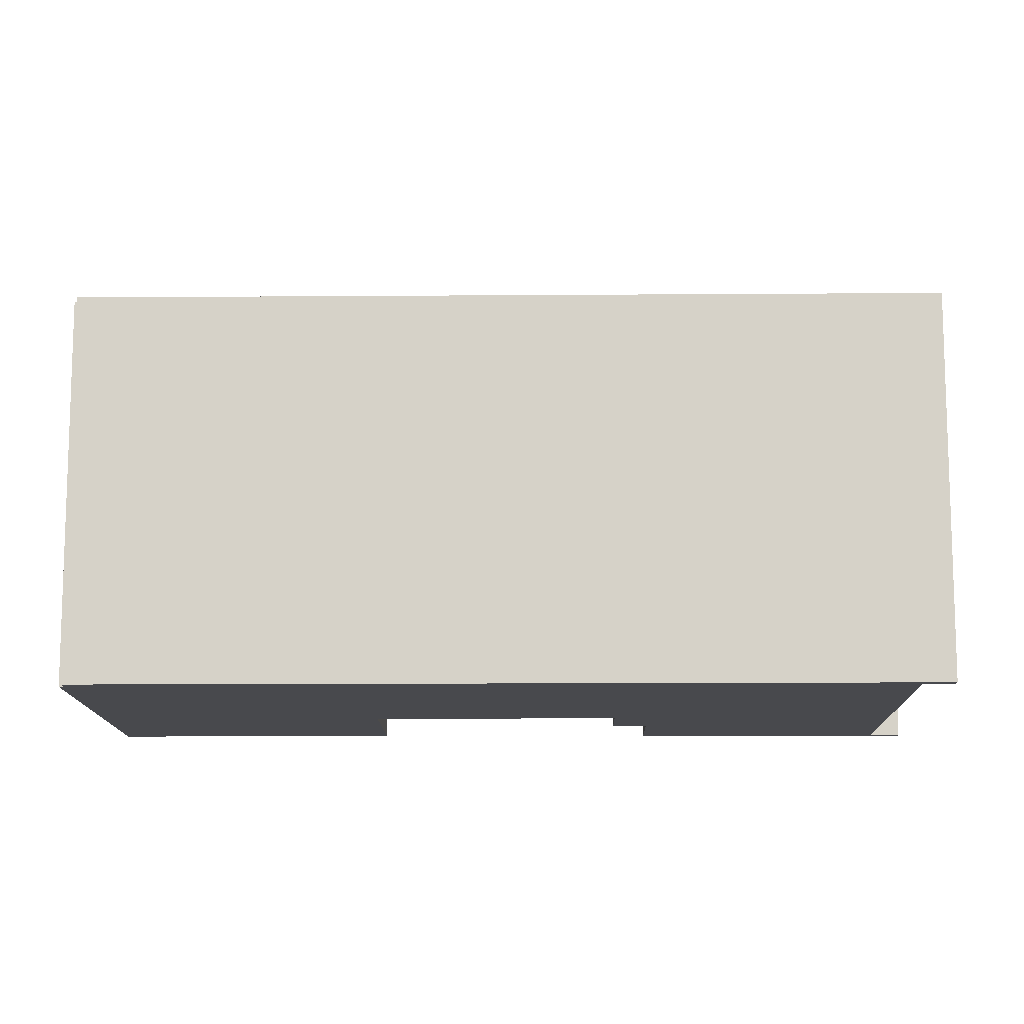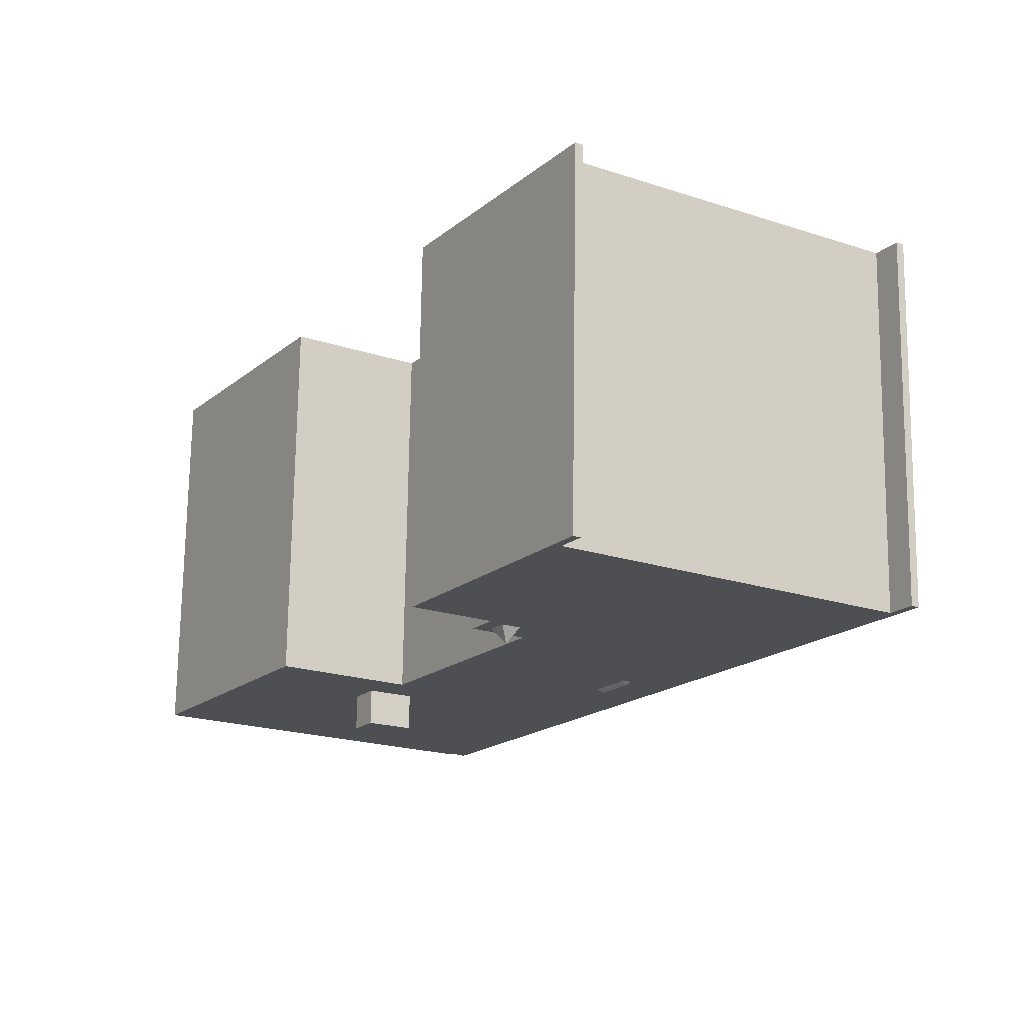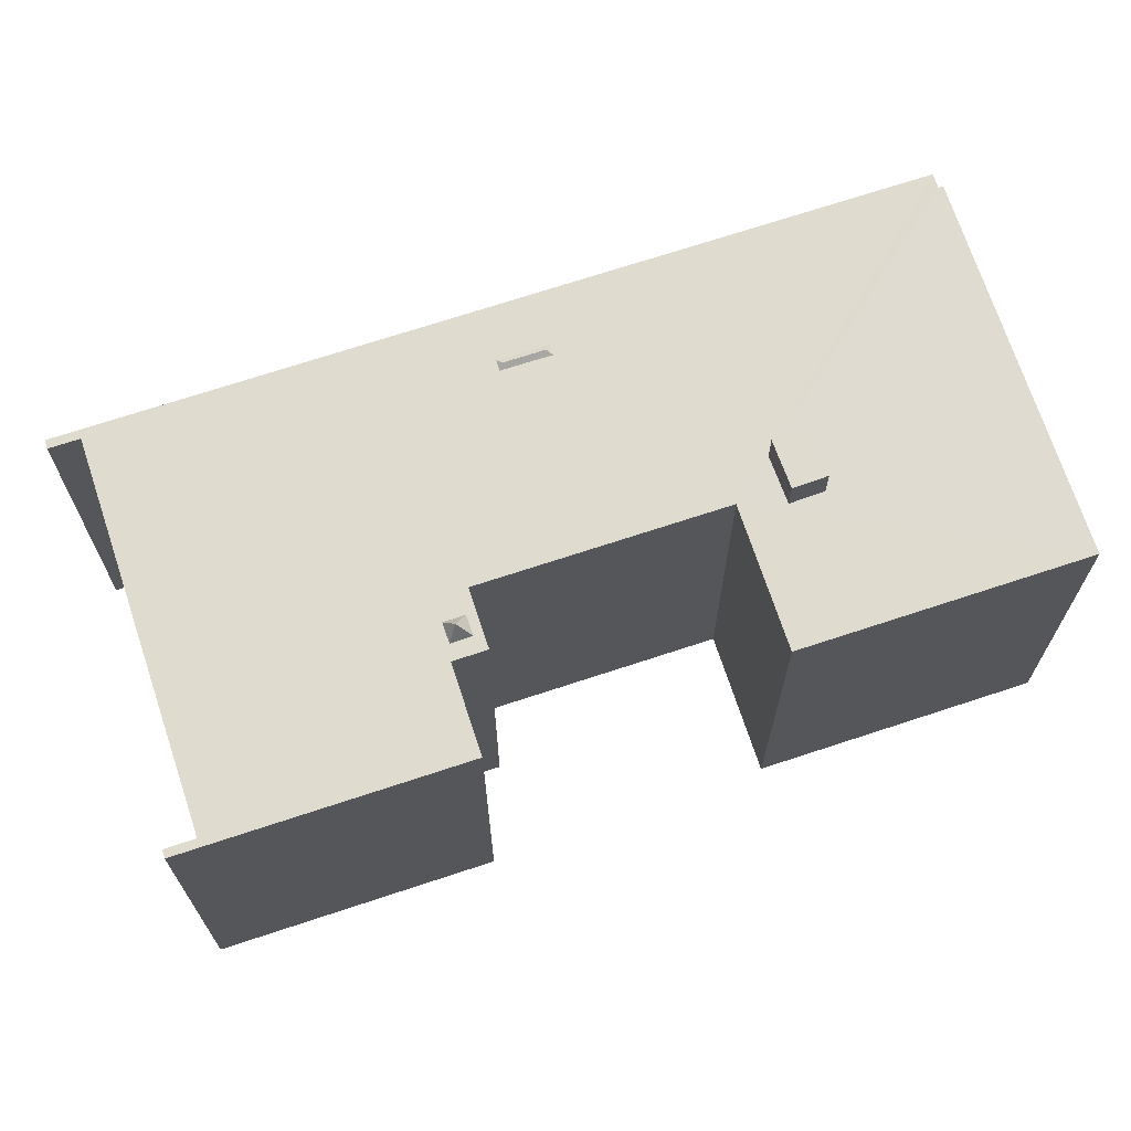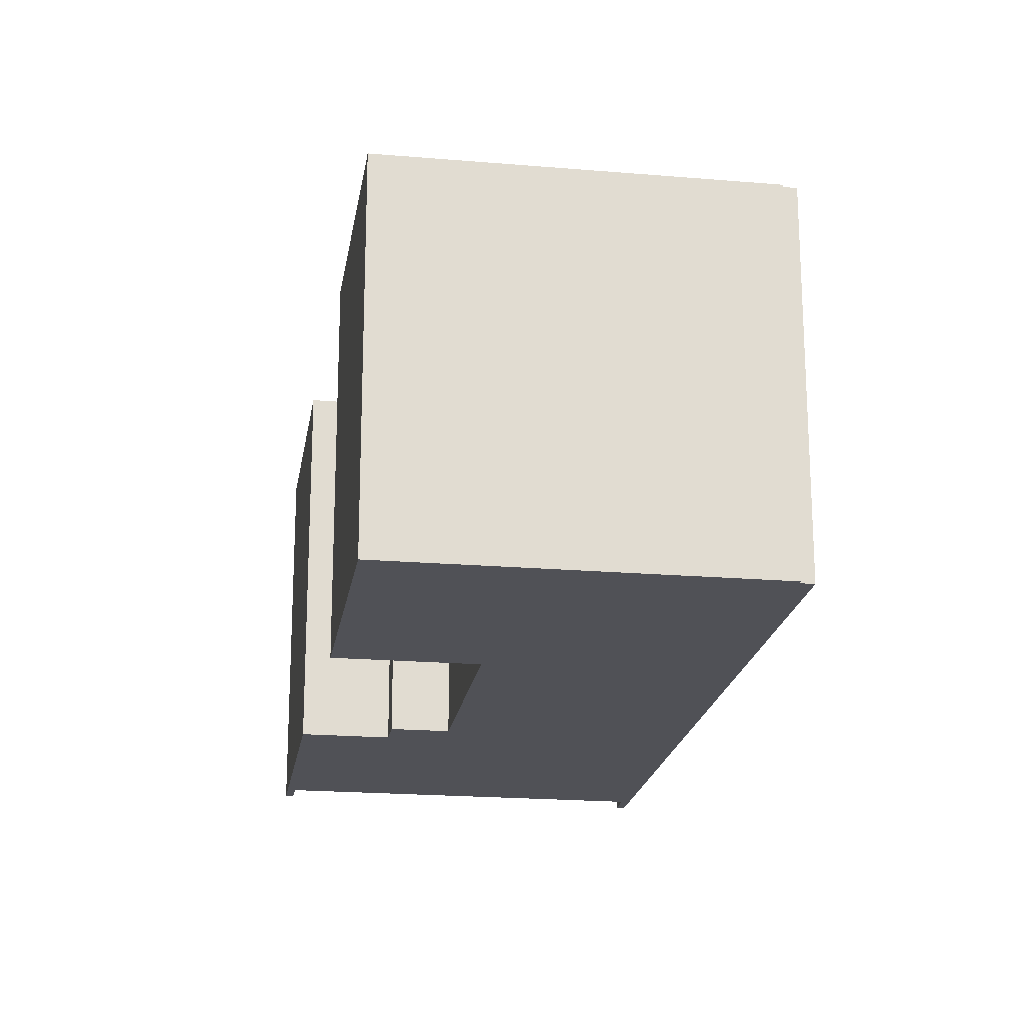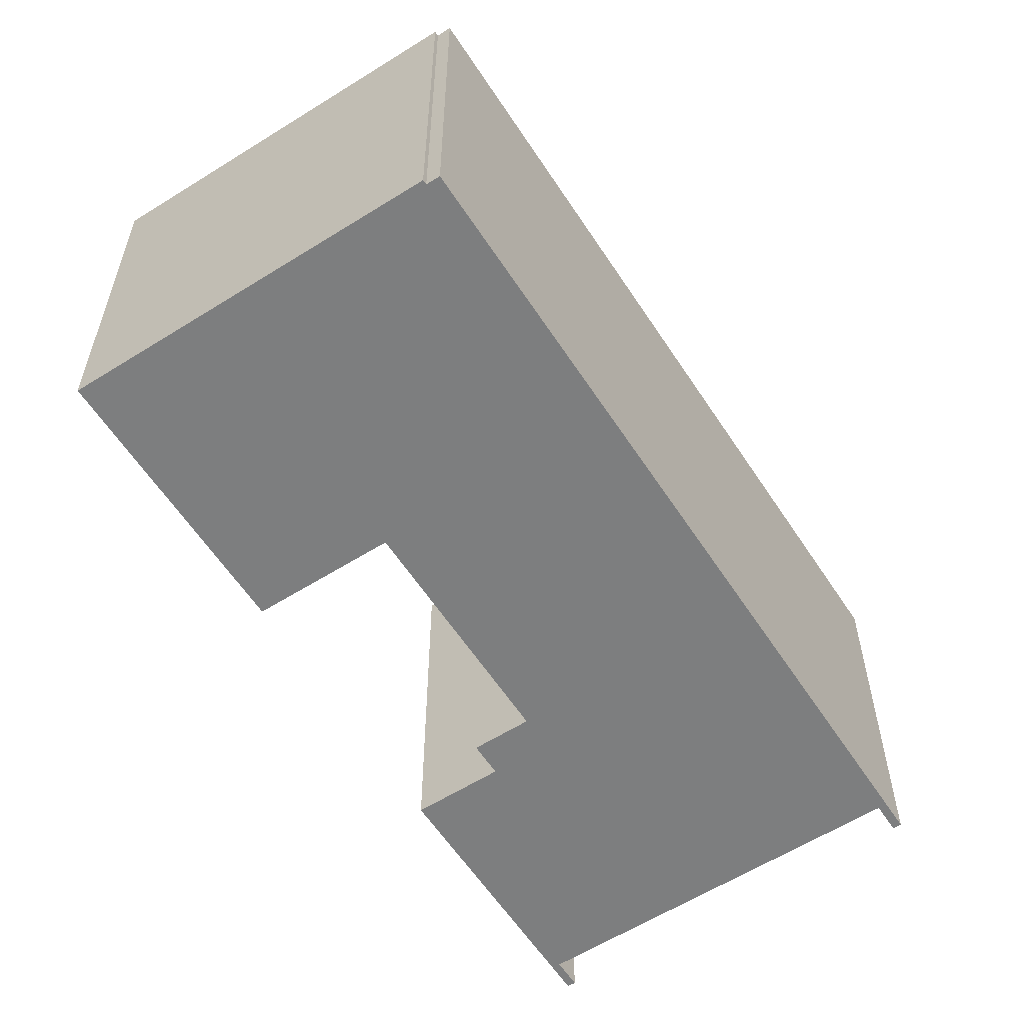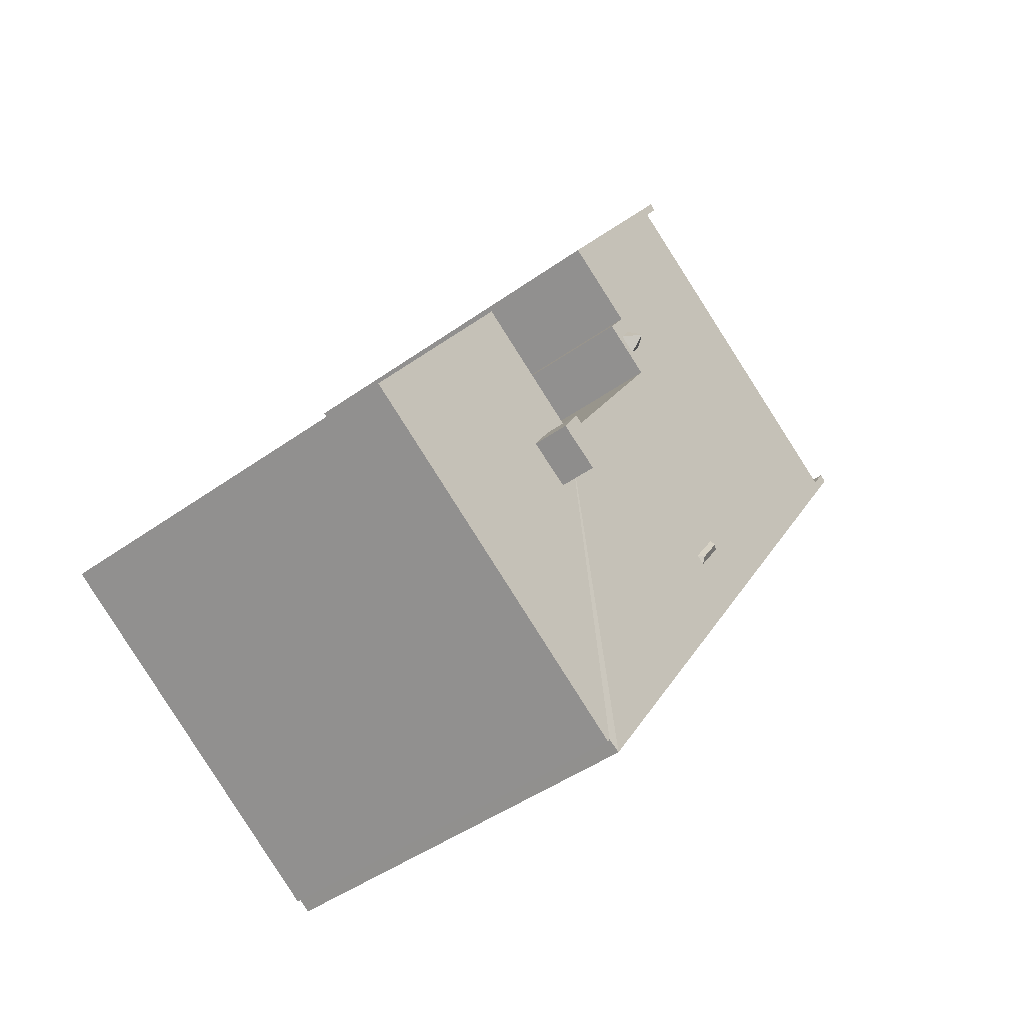
<metadata>
{"format":"obj","ext":"obj","renderer":"f3d","projection":"perspective","resolution":1024,"background":"white","views":[{"elev":-12.5,"azim":-121.4,"up":"+Y"},{"elev":71.9,"azim":-179.2,"up":"+Z"},{"elev":70.3,"azim":39.3,"up":"+Y"},{"elev":-20.3,"azim":138.9,"up":"+Y"},{"elev":-59.3,"azim":-179.5,"up":"+Y"},{"elev":-45.3,"azim":129.6,"up":"+Z"}]}
</metadata>
<code>
v 4.505 8.645 -4.616
v 6.087 8.645 -3.679
v 6.763 8.645 -4.819
v 5.181 8.645 -5.756
v -4.498 7.249 -1.29
v -3.992 7.249 -2.081
v -3.73 7.396 -2.846
v -4.566 7.396 -1.541
v -3.992 7.249 -2.081
v -3.461 7.249 -2.893
v -3.73 7.396 -2.846
v -3.8 7.249 -3.114
v -3.73 7.396 -2.846
v -3.461 7.249 -2.893
v -4.837 7.249 -1.511
v -4.498 7.249 -1.29
v -4.566 7.396 -1.541
v -4.837 7.249 -1.511
v -4.566 7.396 -1.541
v -4.331 7.249 -2.302
v -4.566 7.396 -1.541
v -3.73 7.396 -2.846
v -4.331 7.249 -2.302
v -4.331 7.249 -2.302
v -3.73 7.396 -2.846
v -3.8 7.249 -3.114
v 0.3436 7.857 6.762
v 0.483 7.249 7.268
v 0.5891 7.249 7.096
v 0.3436 7.857 6.762
v 0.5891 7.249 7.096
v 0.9154 7.249 6.567
v 0.2513 7.249 6.156
v 0.3436 7.857 6.762
v 0.9154 7.249 6.567
v -0.1811 7.249 6.858
v 0.483 7.249 7.268
v 0.3436 7.857 6.762
v -0.1811 7.249 6.858
v 0.3436 7.857 6.762
v 0.171 7.249 6.287
v 0.171 7.249 6.287
v 0.3436 7.857 6.762
v 0.2513 7.249 6.156
v 2.894 7.228 -16.38
v 4.505 7.246 -4.616
v 5.181 7.245 -5.756
v 2.894 7.228 -16.38
v 4.735 7.249 -2.557
v 4.505 7.246 -4.616
v 2.894 7.228 -16.38
v 5.181 7.245 -5.756
v 6.763 7.248 -4.819
v 4.735 7.249 -2.557
v 15.17 7.249 -8.806
v 6.087 7.249 -3.679
v 2.894 7.228 -16.38
v 6.763 7.248 -4.819
v 15.17 7.249 -8.806
v 6.087 7.249 -3.679
v 15.17 7.249 -8.806
v 6.763 7.248 -4.819
v 4.505 7.246 -4.616
v 4.735 7.249 -2.557
v 6.087 7.249 -3.679
v 2.436 7.249 -16.67
v 4.735 7.249 -2.557
v 2.894 7.228 -16.38
v -1.903 7.249 18.53
v -1.289 7.249 17.57
v -1.547 7.249 17.38
v -2.17 7.249 18.37
v 2.894 7.228 -16.38
v 15.17 7.249 -8.806
v 2.992 7.228 -16.53
v -13.84 7.249 9.587
v -1.547 7.249 17.38
v -0.0664 7.249 15.64
v -1.547 7.249 17.38
v -1.289 7.249 17.57
v -0.0664 7.249 15.64
v 4.735 7.249 -2.557
v 9.35 7.249 0.3711
v 15.17 7.249 -8.806
v -0.2994 7.249 5.376
v 4.735 7.249 -2.557
v 2.436 7.249 -16.67
v -0.0664 7.249 15.64
v 1.089 7.249 13.82
v 0.9086 7.249 7.714
v 0.9086 7.249 7.714
v 1.089 7.249 13.82
v 1.172 7.249 13.69
v 0.9086 7.249 7.714
v 1.172 7.249 13.69
v 2.395 7.249 11.76
v 0.9086 7.249 7.714
v 2.395 7.249 11.76
v 3.55 7.249 9.94
v -14.11 7.249 9.411
v -13.84 7.249 9.587
v -0.2994 7.249 5.376
v 0.9086 7.249 7.714
v 3.55 7.249 9.94
v 3.799 7.249 9.548
v -13.84 7.249 9.587
v -0.0664 7.249 15.64
v 0.9086 7.249 7.714
v -3.992 7.249 -2.081
v -0.2994 7.249 5.376
v -3.461 7.249 -2.893
v -3.461 7.249 -2.893
v -0.2994 7.249 5.376
v 2.436 7.249 -16.67
v -4.498 7.249 -1.29
v -0.2994 7.249 5.376
v -3.992 7.249 -2.081
v -14.11 7.249 9.411
v -0.2994 7.249 5.376
v -4.498 7.249 -1.29
v -4.331 7.249 -2.302
v -3.8 7.249 -3.114
v 2.436 7.249 -16.67
v -3.8 7.249 -3.114
v -3.461 7.249 -2.893
v 2.436 7.249 -16.67
v -4.837 7.249 -1.511
v -4.331 7.249 -2.302
v 2.436 7.249 -16.67
v -14.11 7.249 9.411
v -4.837 7.249 -1.511
v 2.436 7.249 -16.67
v -14.11 7.249 9.411
v -4.498 7.249 -1.29
v -4.837 7.249 -1.511
v -14.47 7.249 10.58
v -13.84 7.249 9.587
v -14.11 7.249 9.411
v -14.74 7.249 10.4
v 0.5891 7.249 7.096
v 0.9086 7.249 7.714
v 1.62 7.249 6.594
v 0.2513 7.249 6.156
v 0.9154 7.249 6.567
v 1.62 7.249 6.594
v 0.5891 7.249 7.096
v 1.62 7.249 6.594
v 0.9154 7.249 6.567
v -0.2994 7.249 5.376
v 0.171 7.249 6.287
v 0.2513 7.249 6.156
v -0.2994 7.249 5.376
v 0.2513 7.249 6.156
v 1.62 7.249 6.594
v -13.84 7.249 9.587
v 0.483 7.249 7.268
v -0.1811 7.249 6.858
v -13.84 7.249 9.587
v 0.9086 7.249 7.714
v 0.483 7.249 7.268
v -13.84 7.249 9.587
v -0.1811 7.249 6.858
v 0.171 7.249 6.287
v 0.483 7.249 7.268
v 0.9086 7.249 7.714
v 0.5891 7.249 7.096
v -13.84 7.249 9.587
v 0.171 7.249 6.287
v -0.2994 7.249 5.376
v 4.505 7.246 -4.616
v 6.087 7.249 -3.679
v 6.087 8.645 -3.679
v 4.505 8.645 -4.616
v 6.087 7.249 -3.679
v 6.763 7.248 -4.819
v 6.763 8.645 -4.819
v 6.087 8.645 -3.679
v 5.181 8.645 -5.756
v 6.763 8.645 -4.819
v 6.763 7.248 -4.819
v 5.181 7.245 -5.756
v 4.505 8.645 -4.616
v 5.181 8.645 -5.756
v 5.181 7.245 -5.756
v 4.505 7.246 -4.616
v -0.0664 -7.257 15.64
v 1.089 -7.257 13.82
v 1.089 7.249 13.82
v -0.0664 7.249 15.64
v 1.089 -7.257 13.82
v 1.172 -7.257 13.69
v 1.172 7.249 13.69
v 1.089 7.249 13.82
v 1.172 -7.257 13.69
v 2.395 -7.257 11.76
v 2.395 7.249 11.76
v 1.172 7.249 13.69
v 2.395 -7.257 11.76
v 3.55 -7.257 9.94
v 3.55 7.249 9.94
v 2.395 7.249 11.76
v 3.674 -7.257 9.744
v 3.799 -7.257 9.548
v 3.799 7.249 9.548
v 3.55 7.249 9.94
v 3.55 -7.257 9.94
v 3.674 -7.257 9.744
v 3.55 7.249 9.94
v 3.674 -7.257 9.744
v 3.799 7.249 9.548
v -1.903 -7.257 18.53
v -1.289 -7.257 17.57
v -1.289 7.249 17.57
v -1.903 7.249 18.53
v -1.289 -7.257 17.57
v -0.0664 -7.257 15.64
v -0.0664 7.249 15.64
v -1.289 7.249 17.57
v 0.9086 7.249 7.714
v 3.799 7.249 9.548
v 3.799 -7.257 9.548
v 0.9086 -7.257 7.714
v 0.9086 -7.257 7.714
v 1.62 -7.257 6.594
v 1.62 7.249 6.594
v 0.9086 7.249 7.714
v -0.2994 7.249 5.376
v 1.62 7.249 6.594
v 1.62 -7.257 6.594
v -0.2994 -7.257 5.376
v -0.2994 -7.257 5.376
v 4.735 -7.257 -2.557
v 4.735 7.249 -2.557
v -0.2994 7.249 5.376
v 4.735 -7.257 -2.557
v 9.35 -7.257 0.3711
v 9.35 7.249 0.3711
v 4.735 7.249 -2.557
v 9.35 -7.257 0.3711
v 15.17 -7.257 -8.806
v 15.17 7.249 -8.806
v 9.35 7.249 0.3711
v 2.992 7.228 -16.53
v 15.17 7.249 -8.806
v 15.17 -7.257 -8.806
v 2.992 -7.257 -16.53
v 2.894 7.228 -16.38
v 2.992 7.228 -16.53
v 2.992 -7.257 -16.53
v 2.894 -7.257 -16.38
v 2.436 7.249 -16.67
v 2.665 -7.257 -16.53
v 2.436 -7.257 -16.67
v 2.665 -7.257 -16.53
v 2.894 7.228 -16.38
v 2.894 -7.257 -16.38
v 2.436 7.249 -16.67
v 2.894 7.228 -16.38
v 2.665 -7.257 -16.53
v -14.11 7.249 9.411
v -5.839 -7.257 -3.63
v -14.11 -7.257 9.411
v -5.839 -7.257 -3.63
v 2.436 7.249 -16.67
v 2.436 -7.257 -16.67
v -14.11 7.249 9.411
v 2.436 7.249 -16.67
v -5.839 -7.257 -3.63
v -14.74 7.249 10.4
v -14.11 7.249 9.411
v -14.11 -7.257 9.411
v -14.74 -7.257 10.4
v -7.692 -7.257 13.49
v -1.547 -7.257 17.38
v -1.547 7.249 17.38
v -13.84 7.249 9.587
v -13.84 -7.257 9.587
v -7.692 -7.257 13.49
v -13.84 7.249 9.587
v -7.692 -7.257 13.49
v -1.547 7.249 17.38
v -2.17 7.249 18.37
v -1.547 7.249 17.38
v -1.547 -7.257 17.38
v -2.17 -7.257 18.37
v -2.17 -7.257 18.37
v -1.903 -7.257 18.53
v -1.903 7.249 18.53
v -2.17 7.249 18.37
v -14.15 -7.257 10.08
v -13.84 -7.257 9.587
v -13.84 7.249 9.587
v -14.47 7.249 10.58
v -14.47 -7.257 10.58
v -14.15 -7.257 10.08
v -14.47 7.249 10.58
v -14.15 -7.257 10.08
v -13.84 7.249 9.587
v -14.74 -7.257 10.4
v -14.47 -7.257 10.58
v -14.47 7.249 10.58
v -14.74 7.249 10.4
v -2.17 -7.257 18.37
v -1.547 -7.257 17.38
v -7.692 -7.257 13.49
v -13.84 -7.257 9.587
v -14.15 -7.257 10.08
v -14.47 -7.257 10.58
v -14.74 -7.257 10.4
v -14.11 -7.257 9.411
v -5.839 -7.257 -3.63
v 2.436 -7.257 -16.67
v 2.665 -7.257 -16.53
v 2.894 -7.257 -16.38
v 2.992 -7.257 -16.53
v 15.17 -7.257 -8.806
v 9.35 -7.257 0.3711
v 4.735 -7.257 -2.557
v -0.2994 -7.257 5.376
v 1.62 -7.257 6.594
v 0.9086 -7.257 7.714
v 3.799 -7.257 9.548
v 3.674 -7.257 9.744
v 3.55 -7.257 9.94
v 2.395 -7.257 11.76
v 1.172 -7.257 13.69
v 1.089 -7.257 13.82
v -0.0664 -7.257 15.64
v -1.289 -7.257 17.57
v -1.903 -7.257 18.53
g CDNNDG02_0015000
f 1 2 4
f 3 4 2
f 8 5 6
f 6 7 8
f 9 10 11
f 12 13 14
f 15 16 17
f 18 19 20
f 21 22 23
f 24 25 26
f 27 28 29
f 30 31 32
f 33 34 35
f 36 37 38
f 39 40 41
f 42 43 44
f 45 46 47
f 48 49 50
f 51 52 53
f 54 55 56
f 57 58 59
f 60 61 62
f 63 64 65
f 66 67 68
f 70 71 72
f 69 70 72
f 73 74 75
f 76 77 78
f 79 80 81
f 82 83 84
f 85 86 87
f 88 89 90
f 91 92 93
f 94 95 96
f 97 98 99
f 100 101 102
f 103 104 105
f 106 107 108
f 109 110 111
f 112 113 114
f 115 116 117
f 118 119 120
f 121 122 123
f 124 125 126
f 127 128 129
f 130 131 132
f 133 134 135
f 136 138 139
f 136 137 138
f 140 141 142
f 143 144 145
f 146 147 148
f 149 150 151
f 152 153 154
f 155 156 157
f 158 159 160
f 161 162 163
f 164 165 166
f 167 168 169
f 171 172 173
f 170 171 173
f 177 174 176
f 175 176 174
f 181 178 180
f 179 180 178
f 183 184 185
f 182 183 185
f 187 188 186
f 186 188 189
f 190 192 193
f 190 191 192
f 195 196 194
f 194 196 197
f 199 200 198
f 198 200 201
f 202 203 204
f 205 206 207
f 208 209 210
f 212 213 211
f 211 213 214
f 216 217 215
f 215 217 218
f 221 222 220
f 219 220 222
f 224 225 223
f 223 225 226
f 229 230 228
f 227 228 230
f 234 231 233
f 232 233 231
f 235 237 238
f 237 235 236
f 242 239 241
f 240 241 239
f 246 243 245
f 244 245 243
f 247 249 250
f 247 248 249
f 251 252 253
f 254 255 256
f 257 258 259
f 260 261 262
f 263 264 265
f 266 267 268
f 269 271 272
f 269 270 271
f 273 274 275
f 276 277 278
f 279 280 281
f 282 284 285
f 282 283 284
f 289 286 288
f 288 286 287
f 290 291 292
f 293 294 295
f 296 297 298
f 302 299 301
f 301 299 300
f 303 329 330
f 304 328 329
f 303 304 329
f 310 307 309
f 306 307 310
f 307 308 309
f 305 327 328
f 305 306 319
f 306 310 311
f 311 318 319
f 311 312 313
f 311 313 314
f 305 326 327
f 311 314 318
f 314 315 316
f 314 316 318
f 316 317 318
f 306 311 319
f 304 305 328
f 305 319 321
f 319 320 321
f 326 305 321
f 321 325 326
f 321 322 323
f 321 323 324
f 321 324 325

</code>
